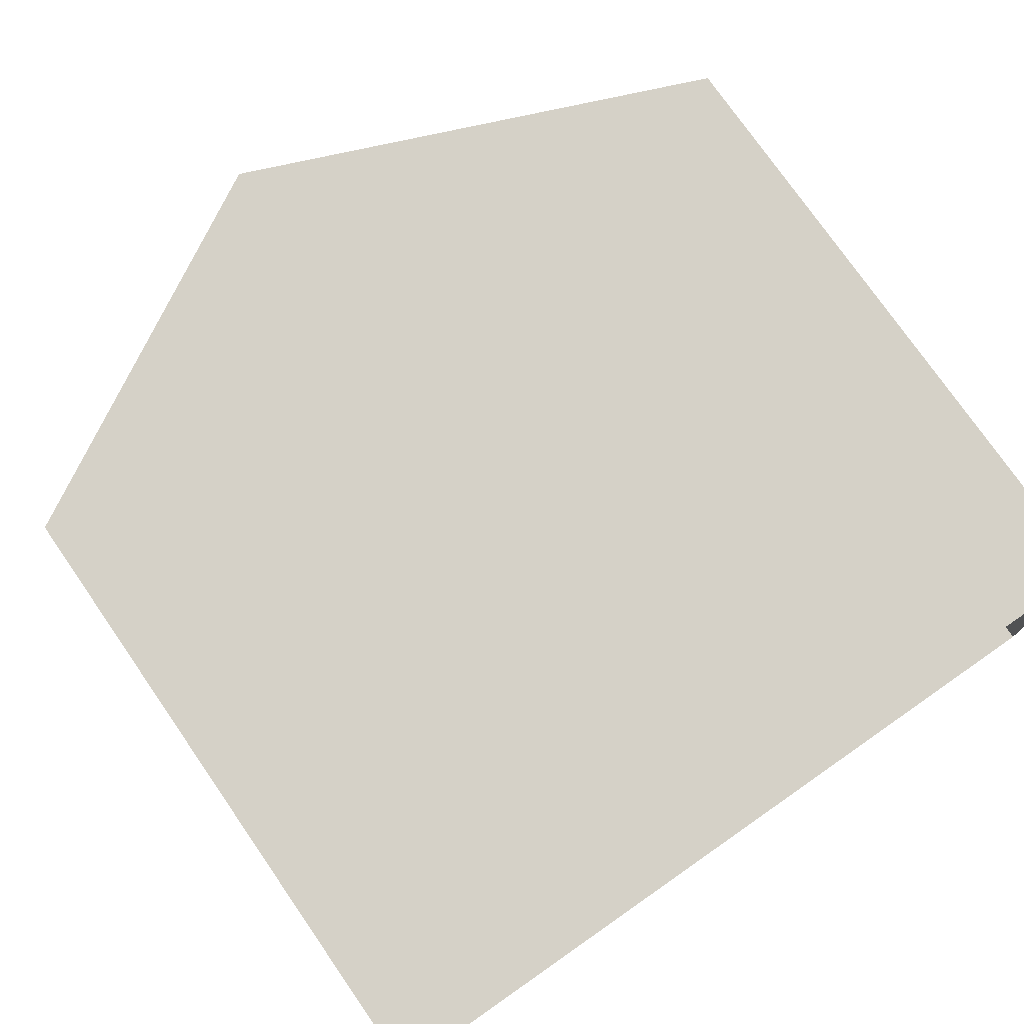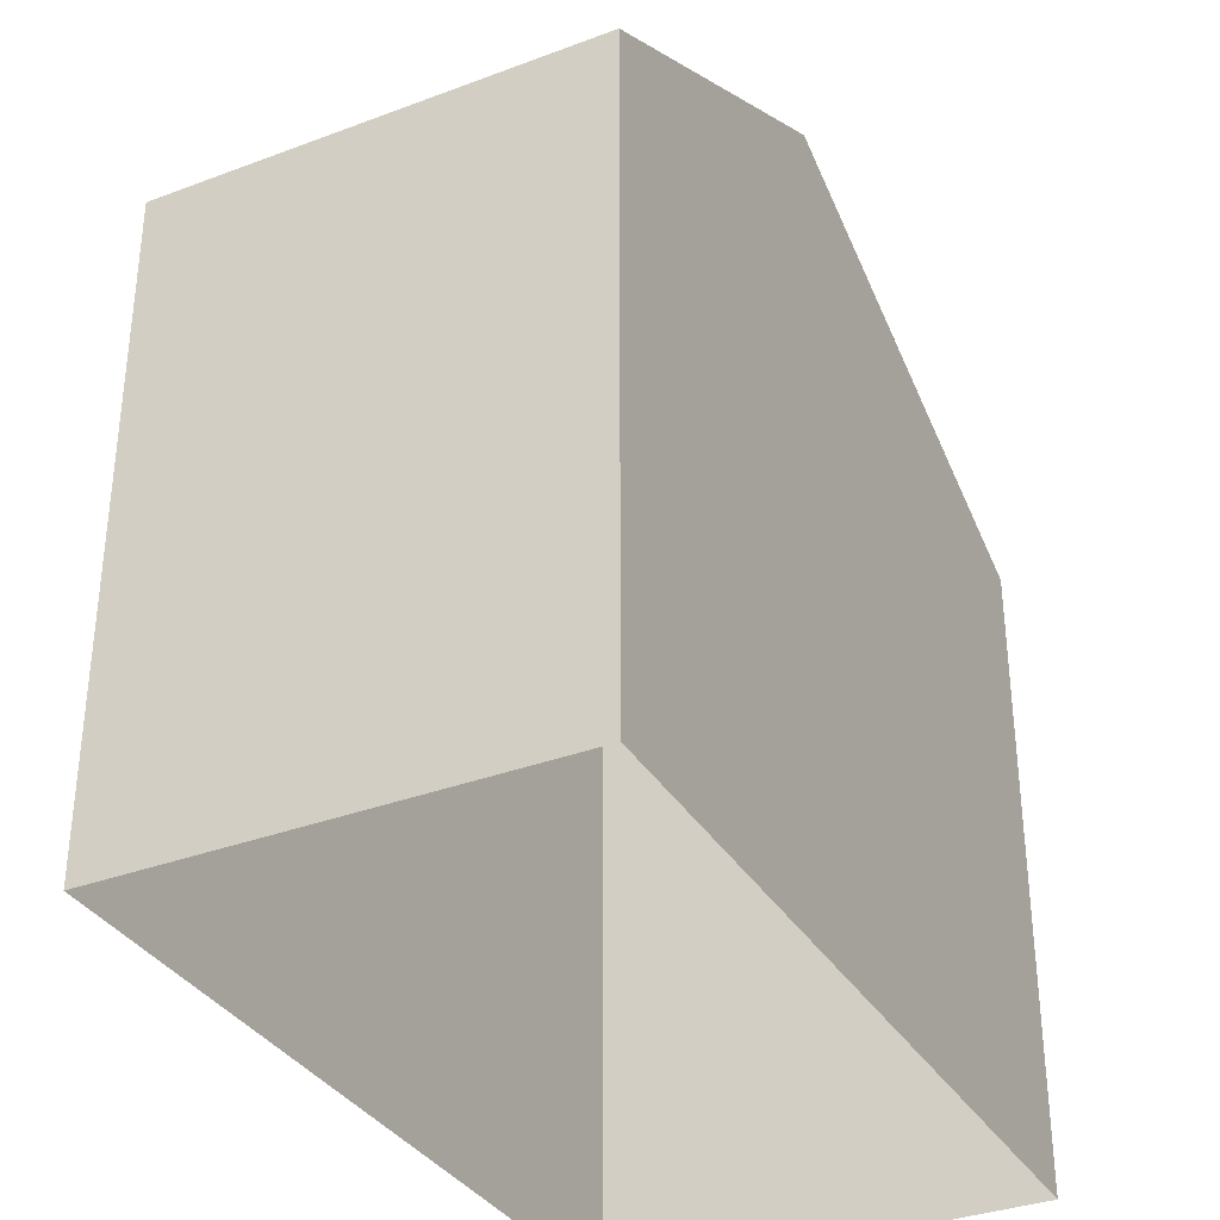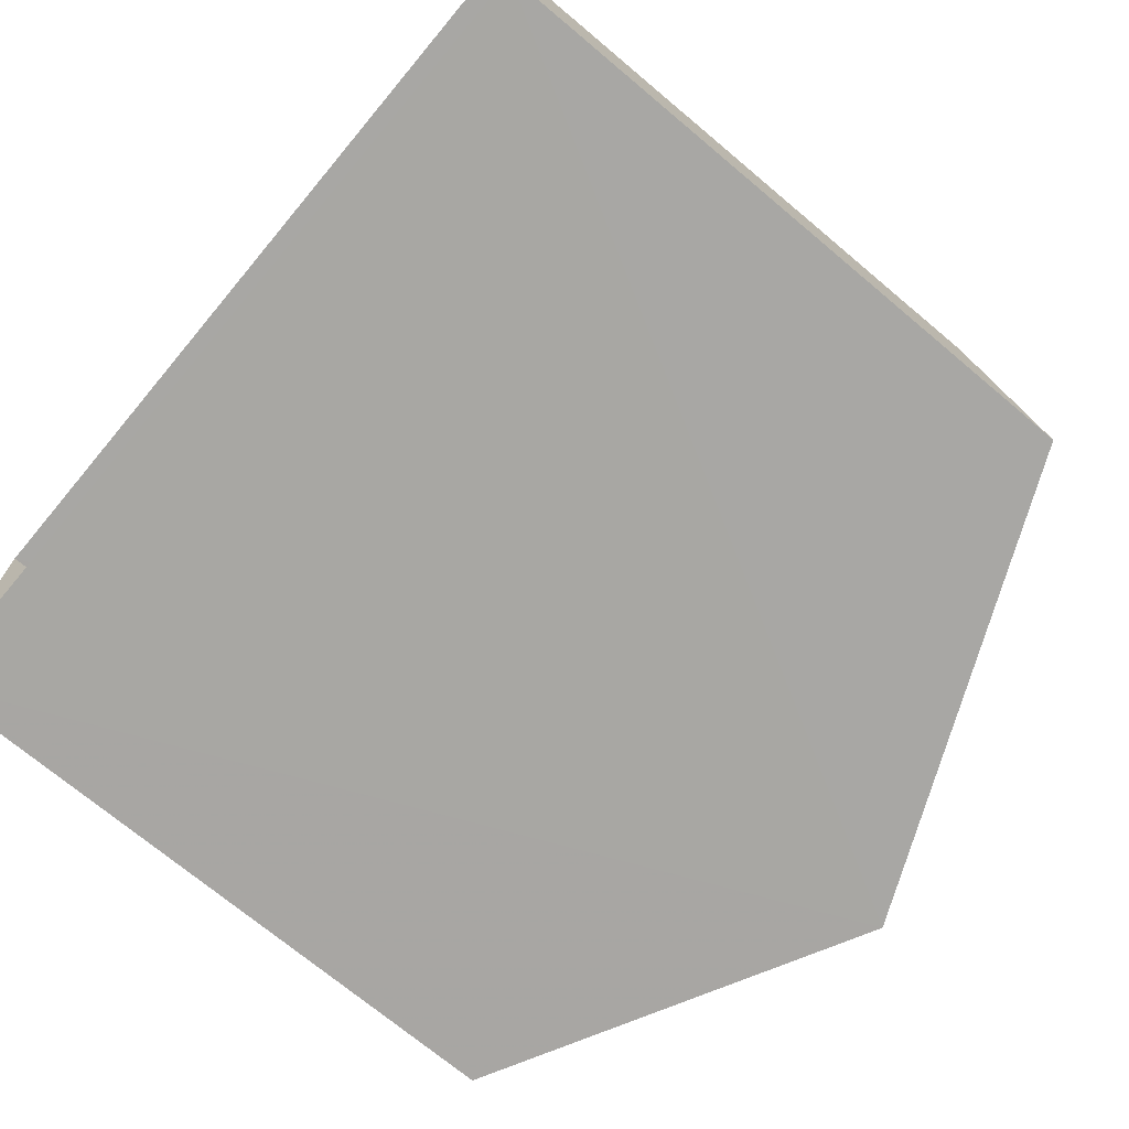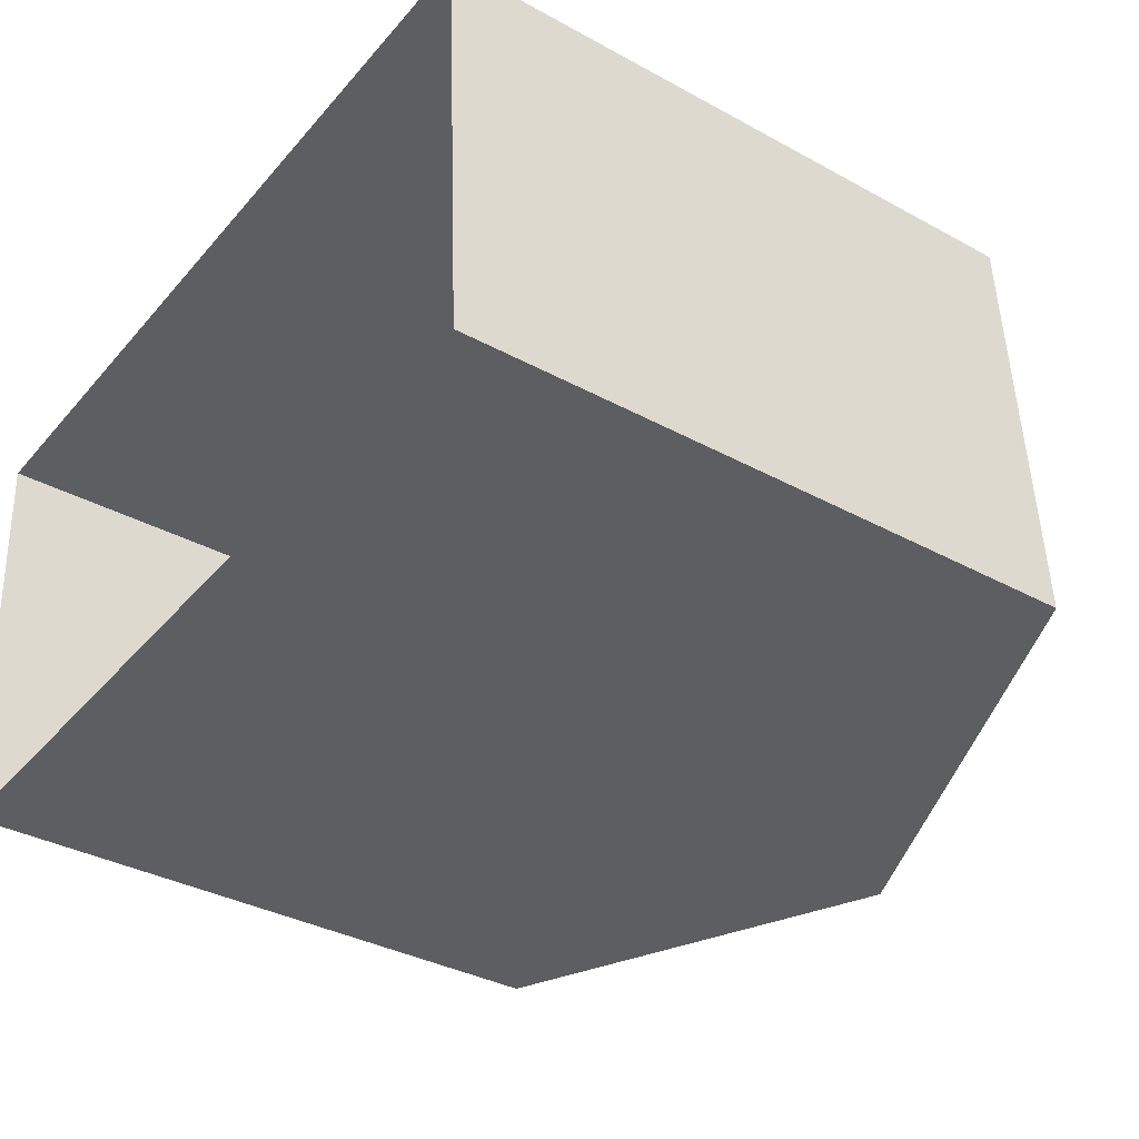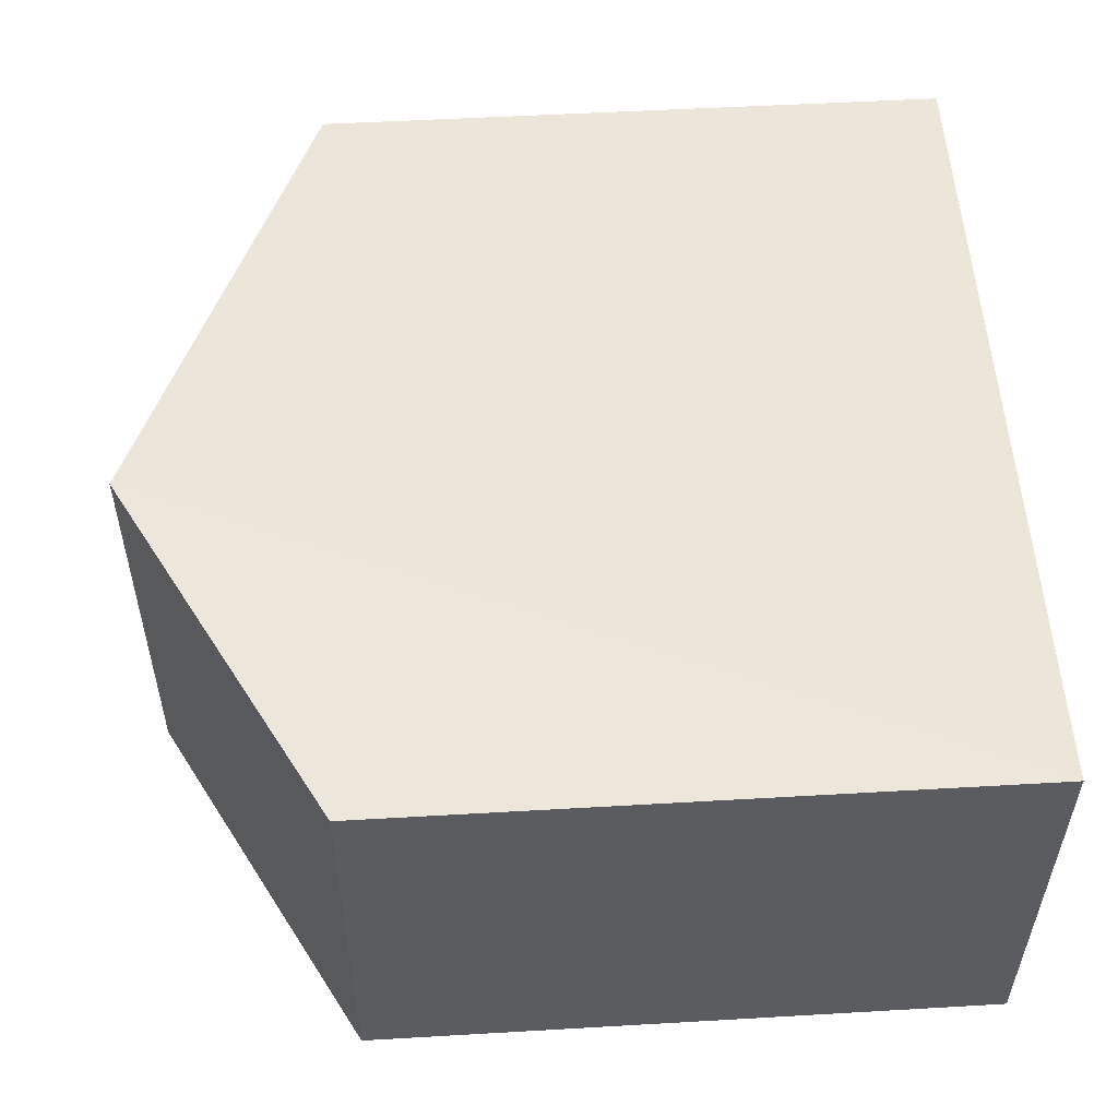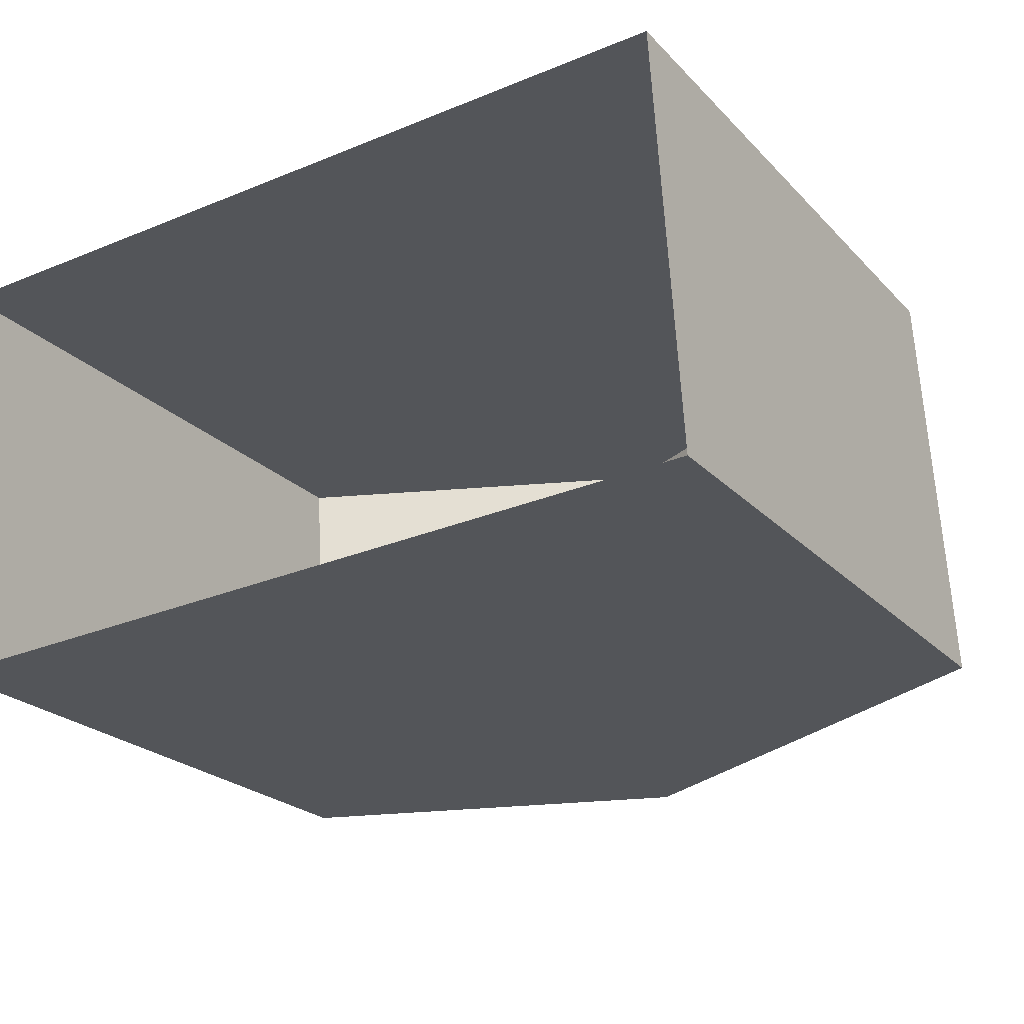
<metadata>
{"format":"obj","ext":"obj","renderer":"f3d","projection":"perspective","resolution":1024,"background":"white","views":[{"elev":76.0,"azim":145.2,"up":"+Y"},{"elev":-34.3,"azim":113.4,"up":"+Z"},{"elev":-71.6,"azim":-130.1,"up":"+Y"},{"elev":-35.0,"azim":-126.2,"up":"+Y"},{"elev":51.0,"azim":86.4,"up":"+Y"},{"elev":-22.8,"azim":-149.0,"up":"+Y"}]}
</metadata>
<code>
v -3.732e+05 -1.039e+05 28.33
v -3.732e+05 -1.039e+05 28.33
v -3.732e+05 -1.039e+05 28.33
v -3.732e+05 -1.039e+05 28.33
v -3.732e+05 -1.039e+05 35.27
v -3.732e+05 -1.039e+05 35.27
v -3.732e+05 -1.039e+05 37.44
v -3.732e+05 -1.039e+05 37.44
v -3.732e+05 -1.039e+05 35.27
v -3.732e+05 -1.039e+05 35.27
f 1 2 3
f 4 1 3
f 5 6 7
f 8 5 7
f 9 10 8
f 7 9 8
f 10 2 8
f 2 1 8
f 1 5 8
f 6 4 7
f 4 3 7
f 3 9 7
f 10 3 2
f 10 9 3
f 5 1 4
f 6 5 4

</code>
